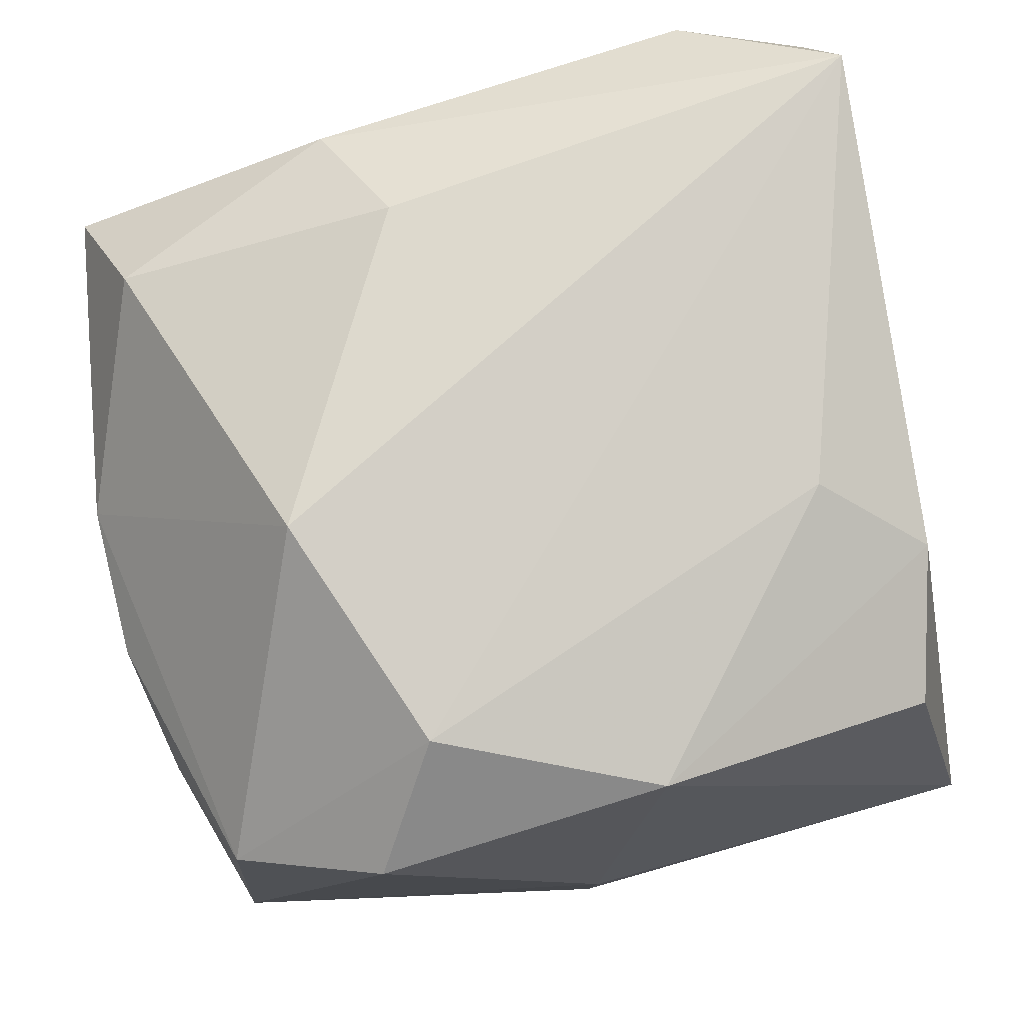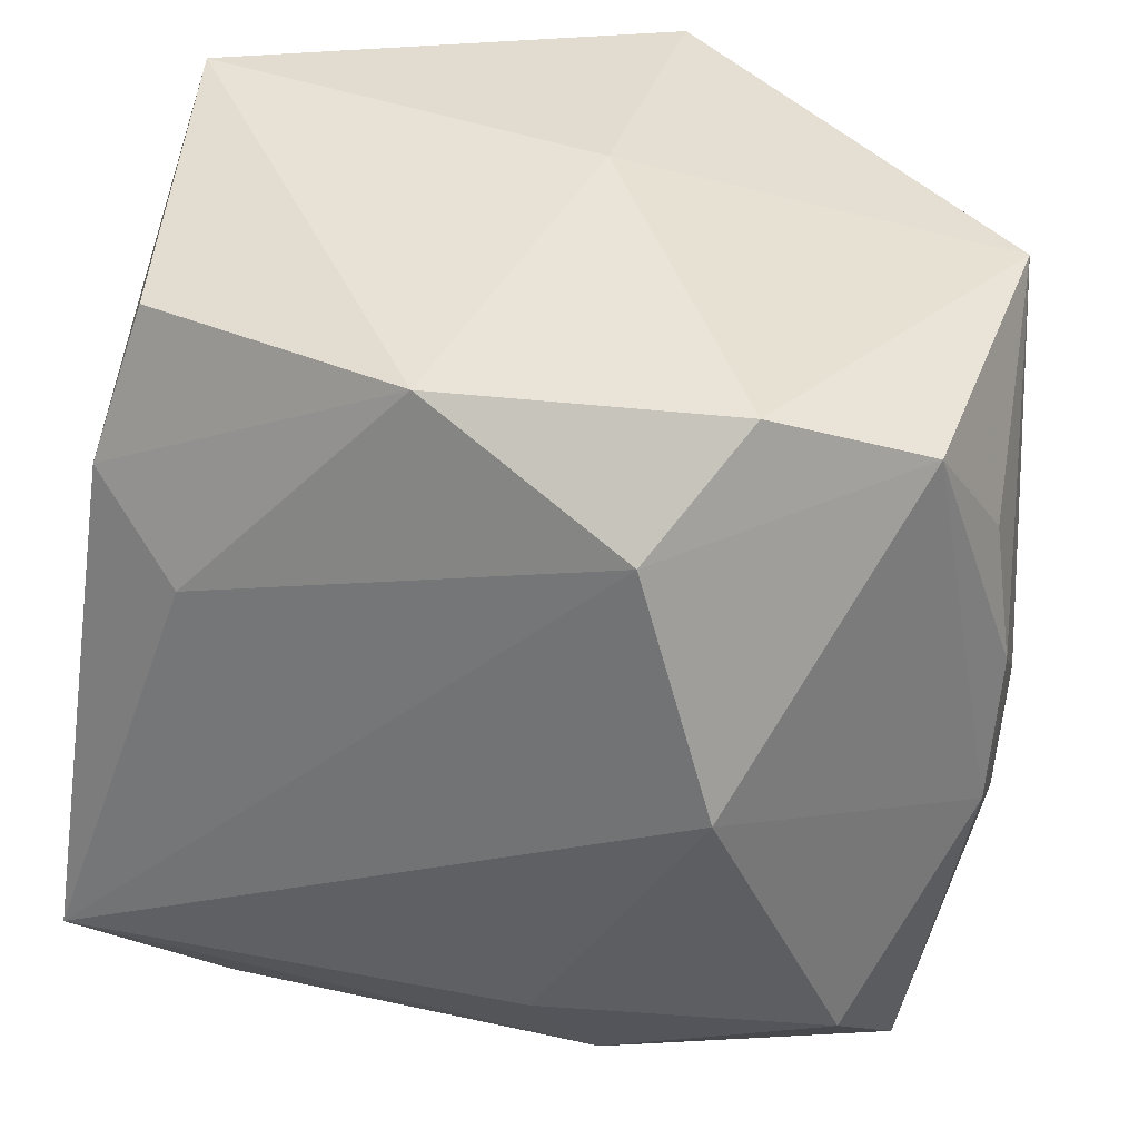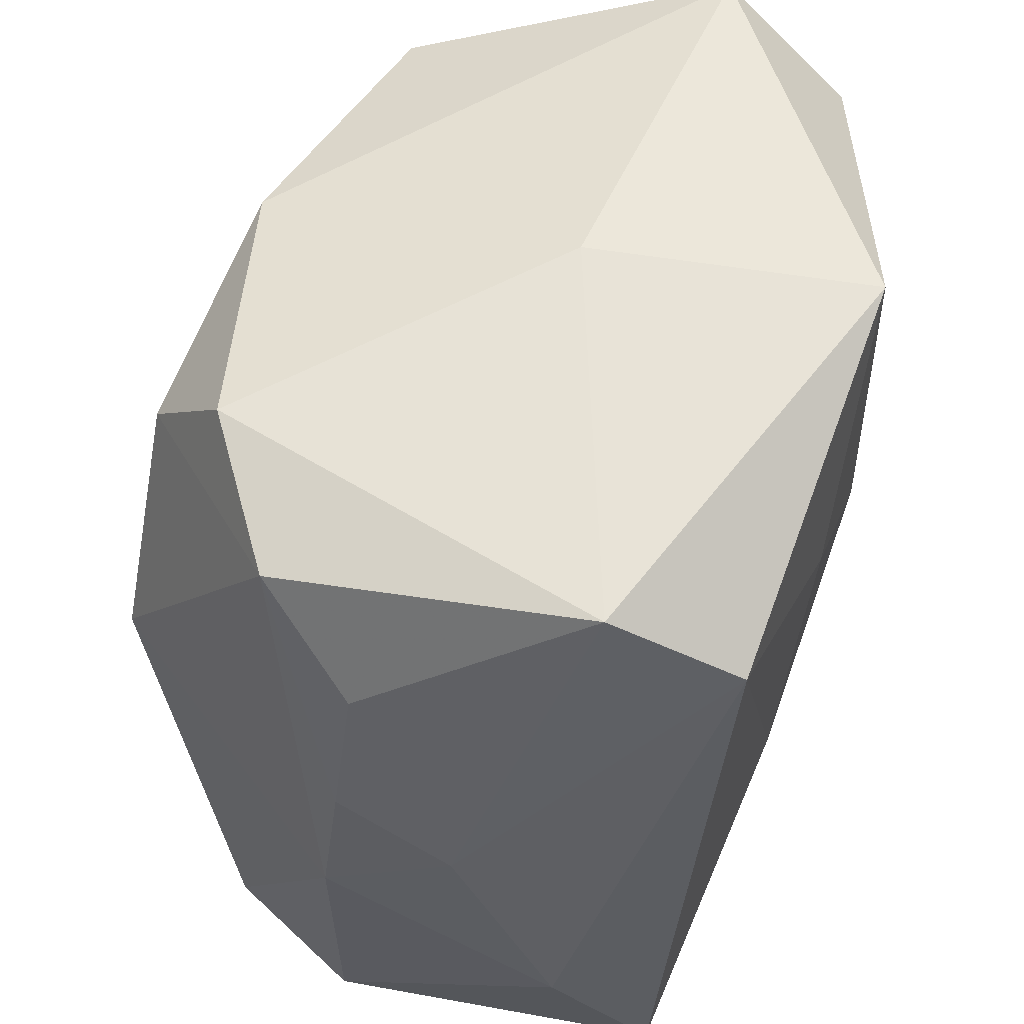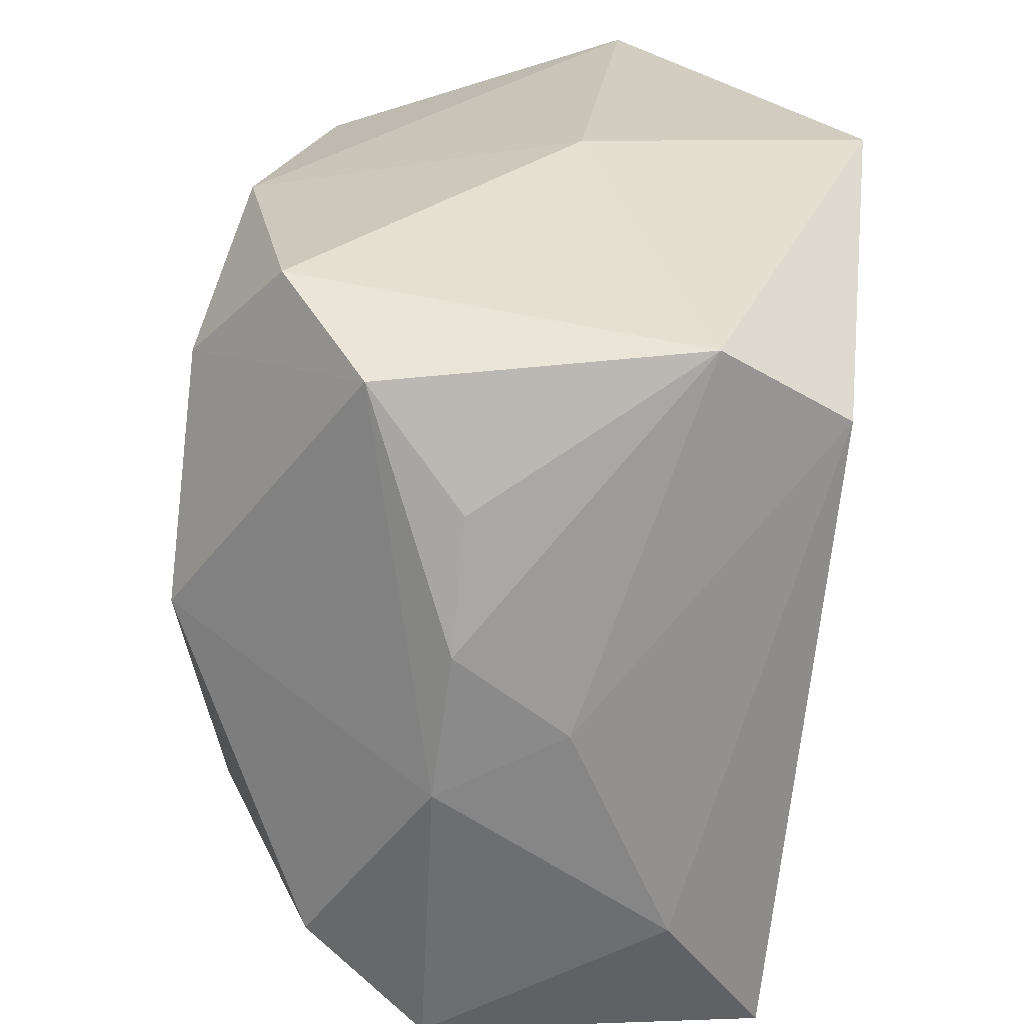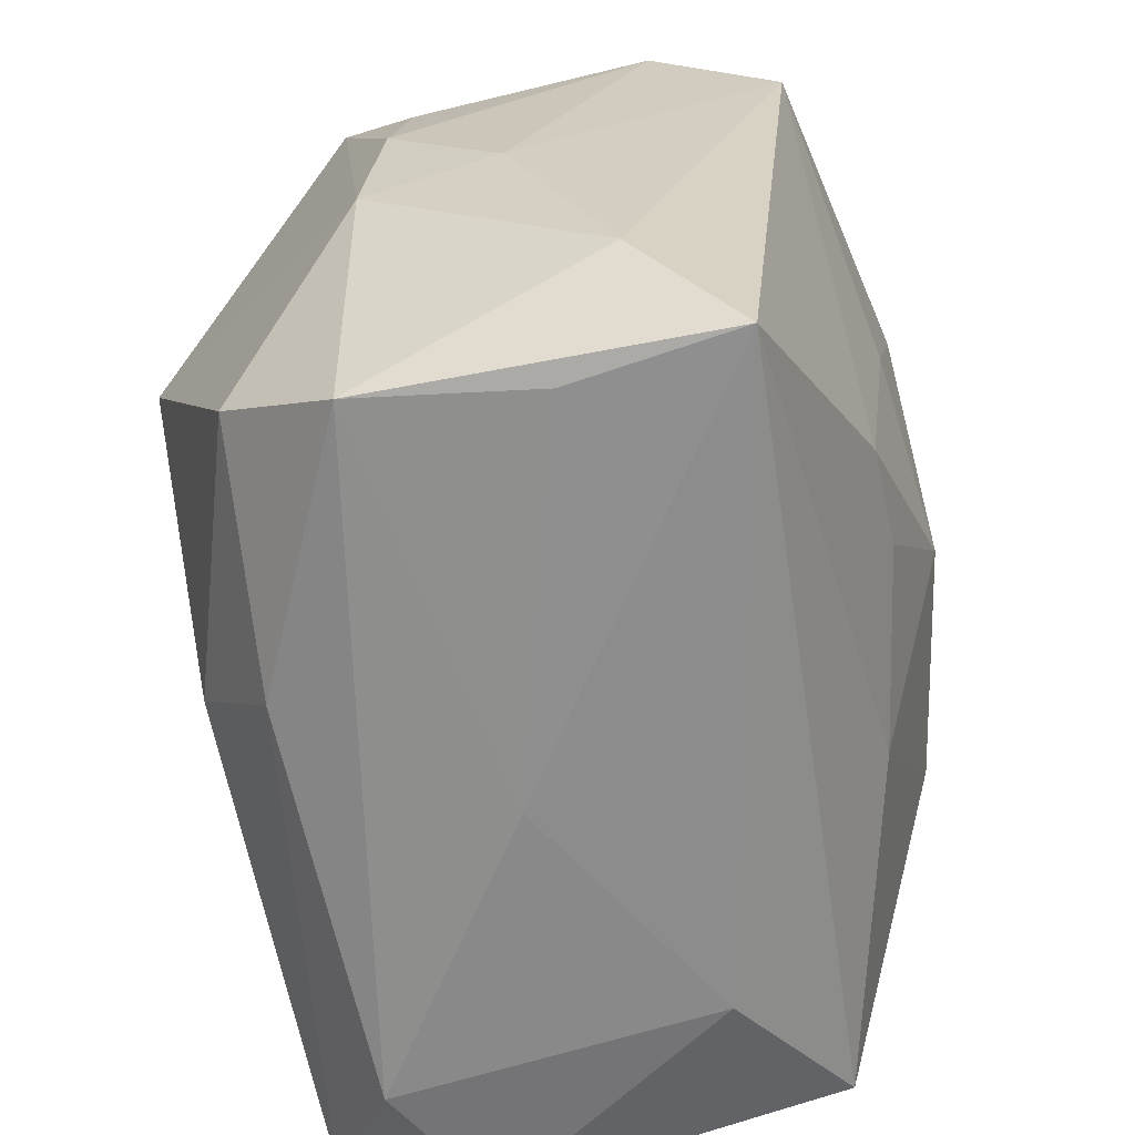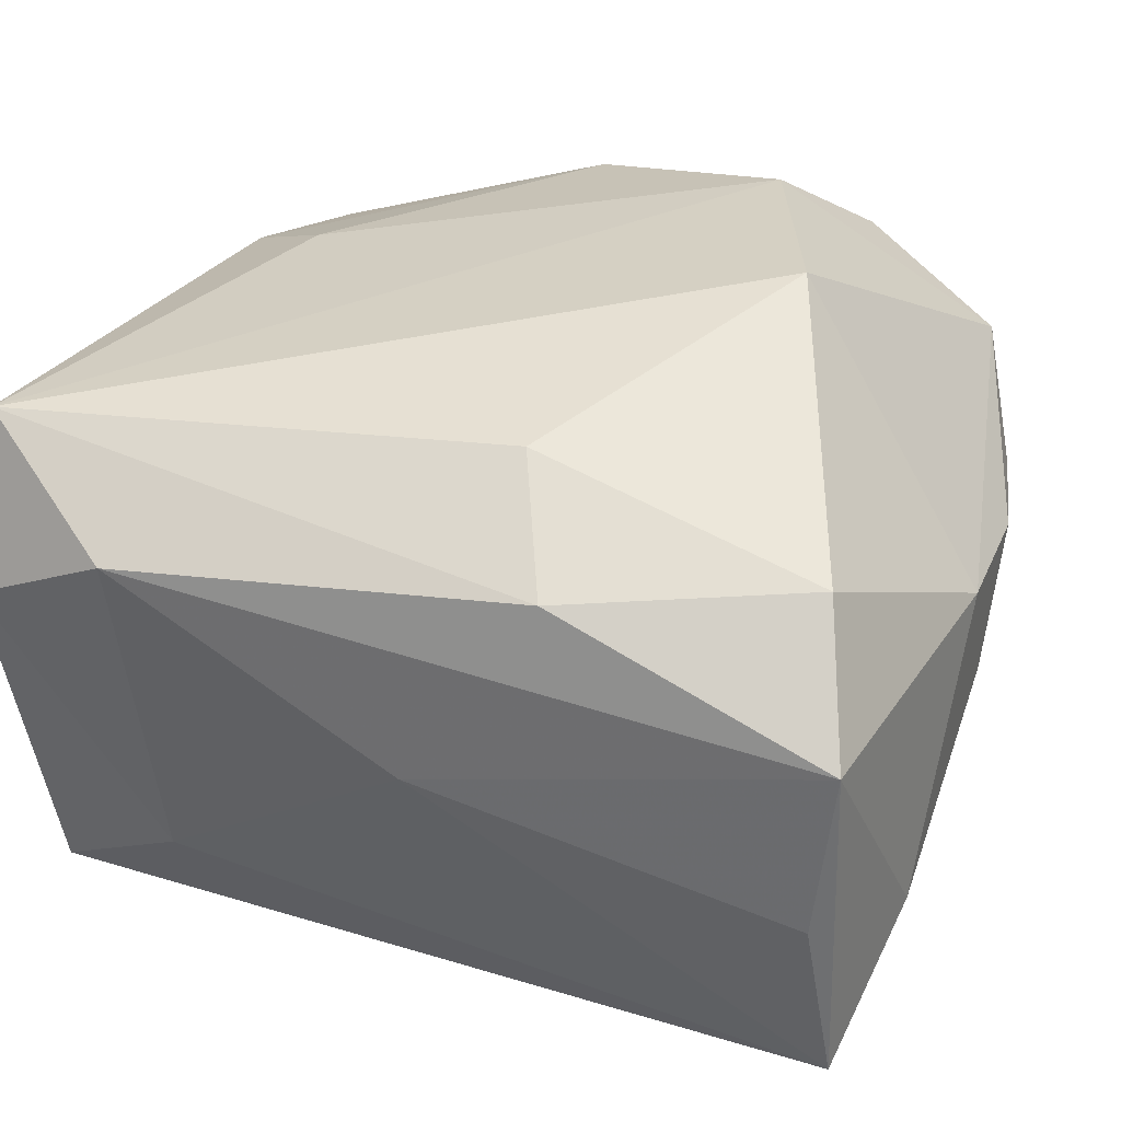
<metadata>
{"format":"obj","ext":"obj","renderer":"f3d","projection":"perspective","resolution":1024,"background":"white","views":[{"elev":78.8,"azim":164.6,"up":"+Z"},{"elev":35.8,"azim":16.2,"up":"+Y"},{"elev":49.1,"azim":99.6,"up":"+Y"},{"elev":24.5,"azim":84.5,"up":"+Y"},{"elev":-64.1,"azim":99.4,"up":"+Y"},{"elev":35.6,"azim":17.1,"up":"+Z"}]}
</metadata>
<code>
v 0.02601 -0.001761 -0.0002698
v -0.01413 -0.02304 -0.005679
v -0.02394 0.008003 -0.01673
v -0.01668 0.001914 -0.0182
v 0.02256 0.01462 -0.01562
v 0.009209 -0.008627 -0.01713
v 0.02505 -0.01521 -0.006084
v 0.00765 0.007443 -0.01884
v 0.02624 0.003448 0.0061
v -0.01624 -0.02389 0.01288
v 0.003951 -0.01556 0.01891
v 0.01423 0.001656 0.02124
v 0.025 0.01108 0.005247
v 0.02128 -0.02343 -0.002349
v -0.002564 0.002357 -0.02031
v -0.0192 0.01971 0.01022
v 0.02264 0.004852 -0.01466
v -0.02235 -0.02 -0.01122
v 0.009706 0.0151 0.01941
v 0.001791 0.02394 -0.02031
v -0.02121 0.01783 -0.01664
v 0.006675 -0.02232 0.01438
v -0.006409 -0.01288 -0.01563
v 0.02588 -0.00513 0.007256
v -0.01392 0.008549 -0.01901
v 0.00184 0.02434 -0.003547
v -0.01587 0.006338 0.01622
v -0.02447 -0.02231 0.008434
v -0.02447 0.003974 -0.007688
v -0.02447 -0.01803 0.01747
v -0.02301 0.02411 -0.00904
v 0.02285 -0.0232 -0.01188
v 0.02228 -0.02308 0.007815
v 0.02248 0.01782 0.01018
v 0.01425 0.02116 0.01422
v 0.003386 -0.008046 -0.01749
v -0.02164 0.011 0.01267
v 0.02374 0.01937 -0.008166
v -0.0004125 -0.02391 0.002886
v -0.002614 0.02076 0.01577
v 0.006469 -0.01336 -0.01551
v 0.02014 -0.01695 0.01438
f 32 18 23
f 2 18 32
f 28 2 10
f 18 2 28
f 32 33 14
f 15 23 4
f 4 23 18
f 26 20 31
f 31 20 21
f 24 34 12
f 36 23 15
f 10 2 39
f 39 2 32
f 32 14 39
f 39 33 10
f 39 14 33
f 30 28 10
f 29 28 30
f 30 31 29
f 30 11 12
f 12 11 42
f 42 24 12
f 33 24 42
f 10 33 22
f 22 30 10
f 11 30 22
f 33 42 22
f 22 42 11
f 38 20 26
f 20 38 5
f 3 4 18
f 3 28 29
f 18 28 3
f 29 31 3
f 3 31 21
f 25 20 15
f 15 4 25
f 4 3 25
f 21 20 25
f 25 3 21
f 26 31 40
f 32 23 41
f 41 36 32
f 23 36 41
f 31 30 37
f 7 33 32
f 7 24 33
f 34 24 9
f 6 36 15
f 32 36 6
f 15 20 8
f 20 5 8
f 8 6 15
f 5 6 8
f 12 34 19
f 19 30 12
f 16 40 31
f 31 37 16
f 16 37 40
f 27 37 30
f 40 37 27
f 30 19 27
f 27 19 40
f 13 38 34
f 34 9 13
f 13 9 38
f 38 9 1
f 1 5 38
f 1 7 5
f 24 7 1
f 1 9 24
f 32 6 17
f 17 6 5
f 17 7 32
f 5 7 17
f 35 19 34
f 40 19 35
f 26 40 35
f 35 38 26
f 34 38 35

</code>
